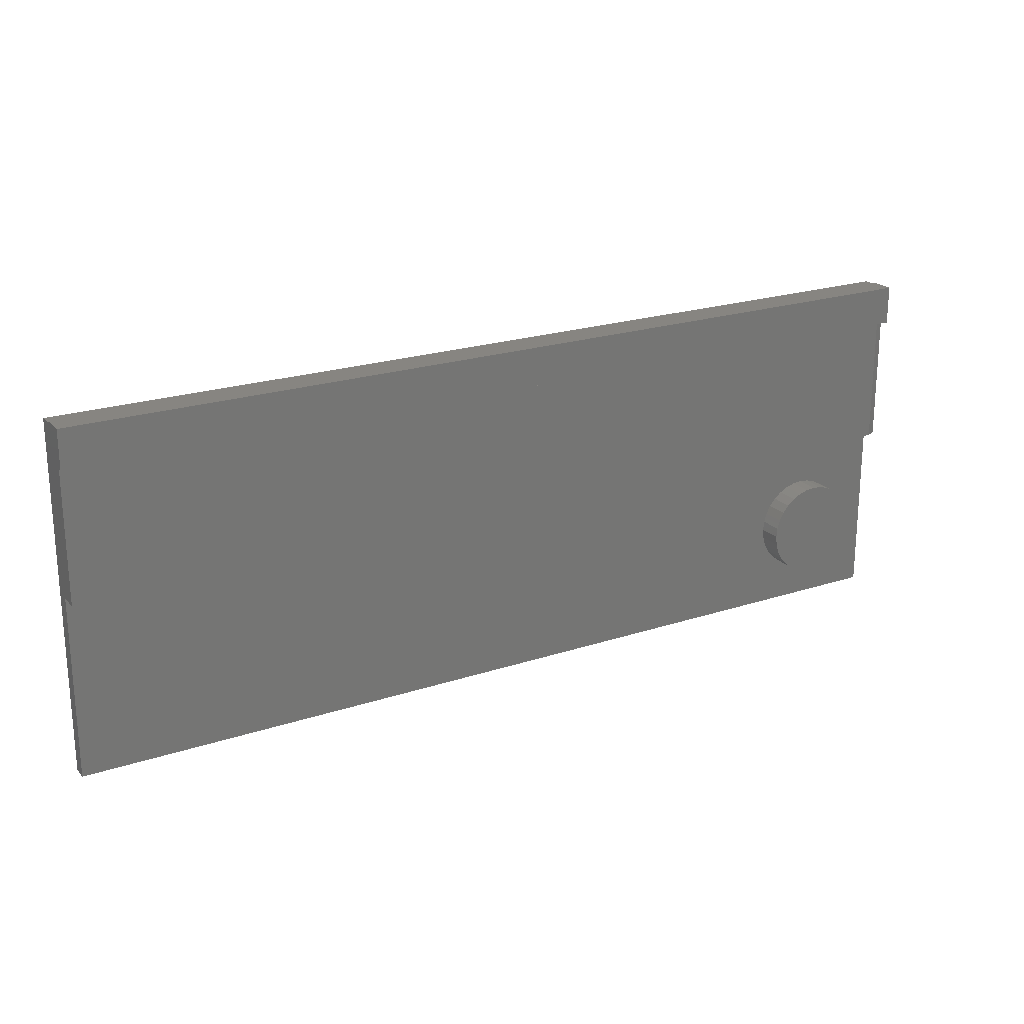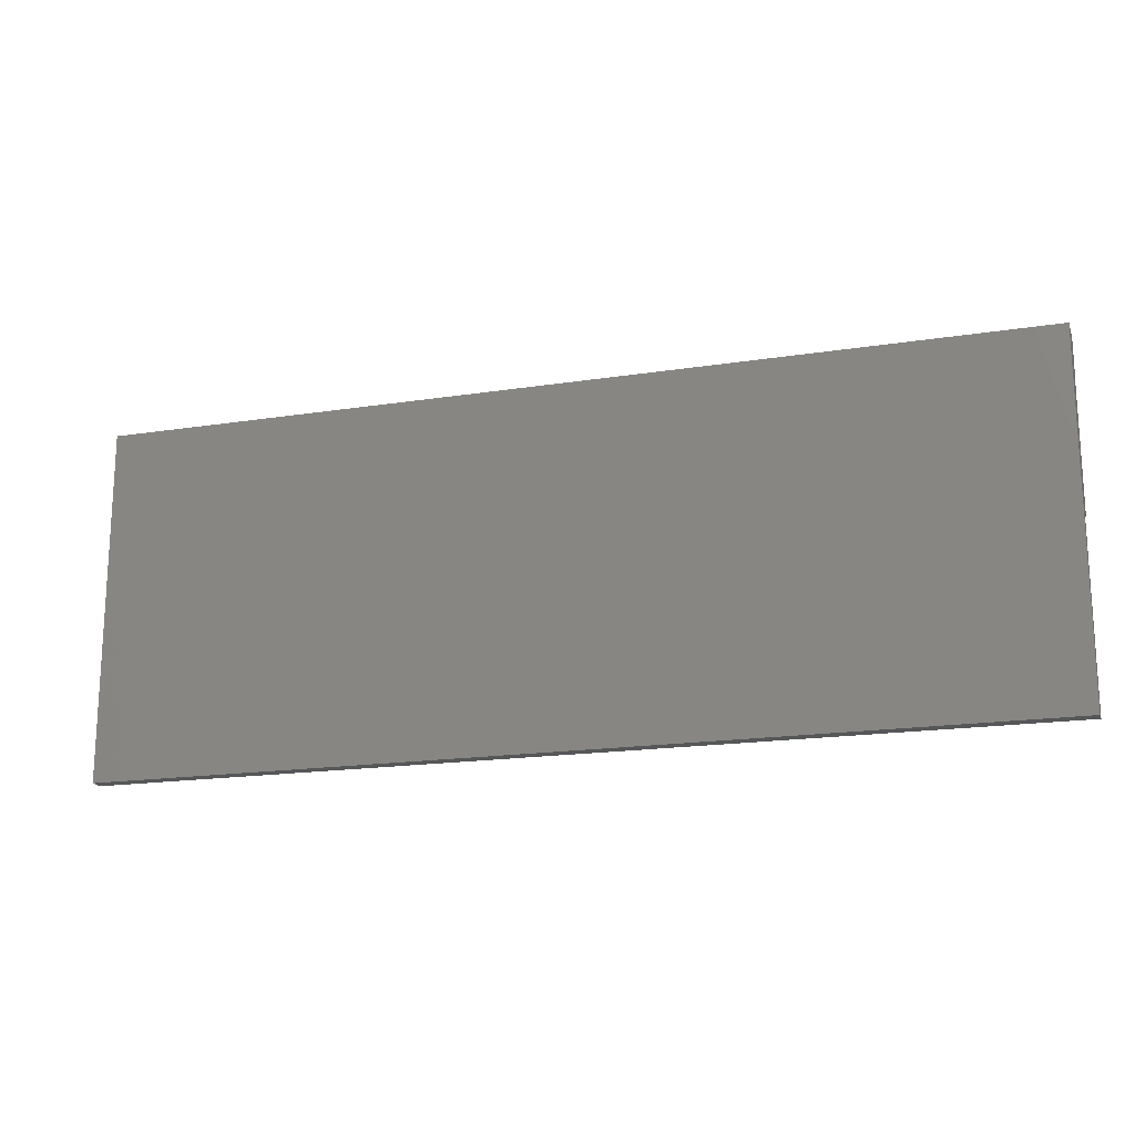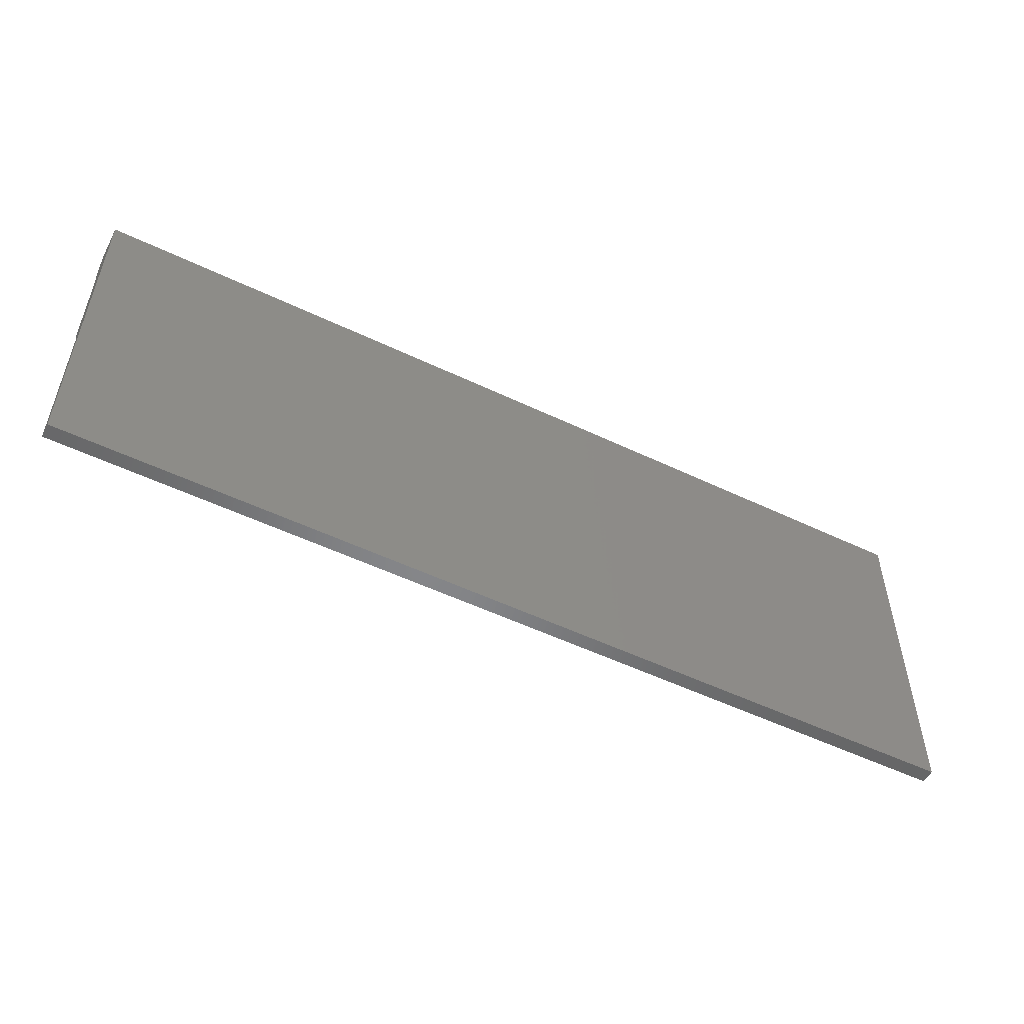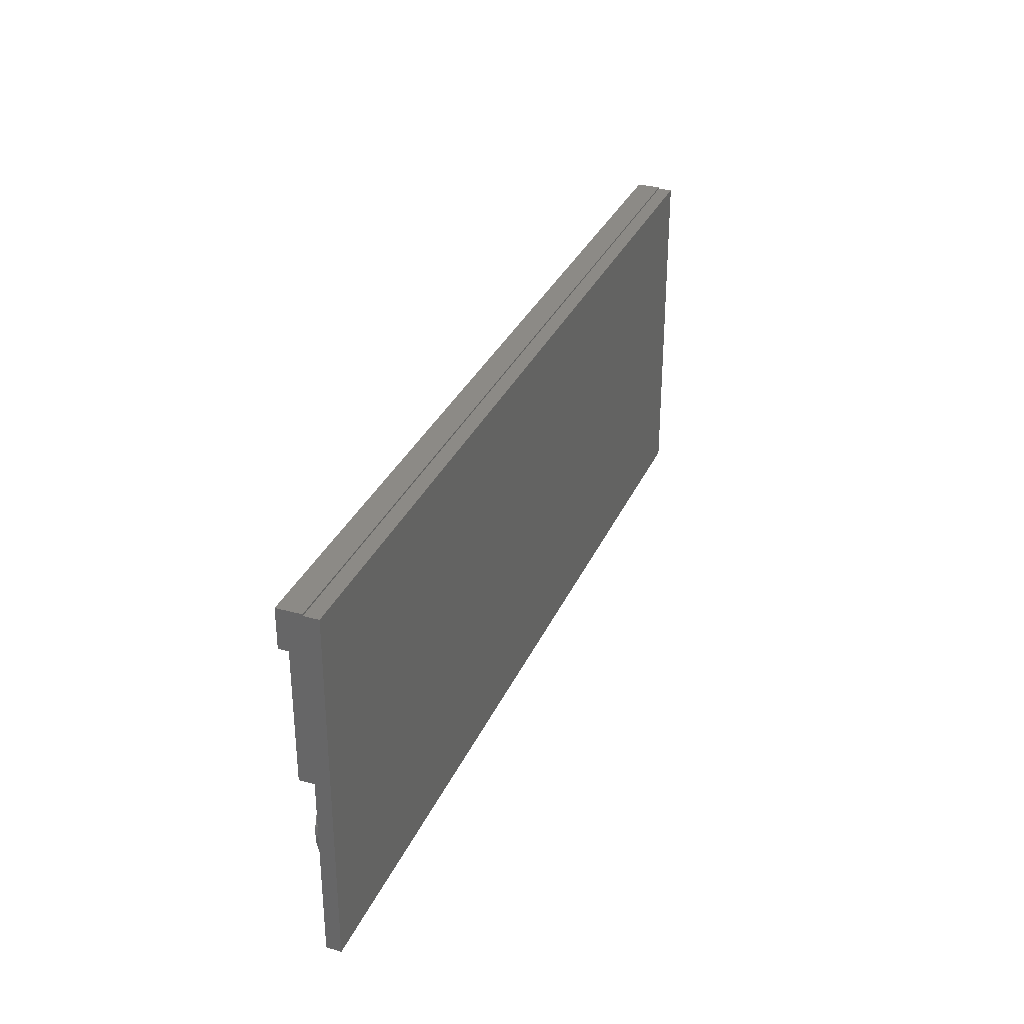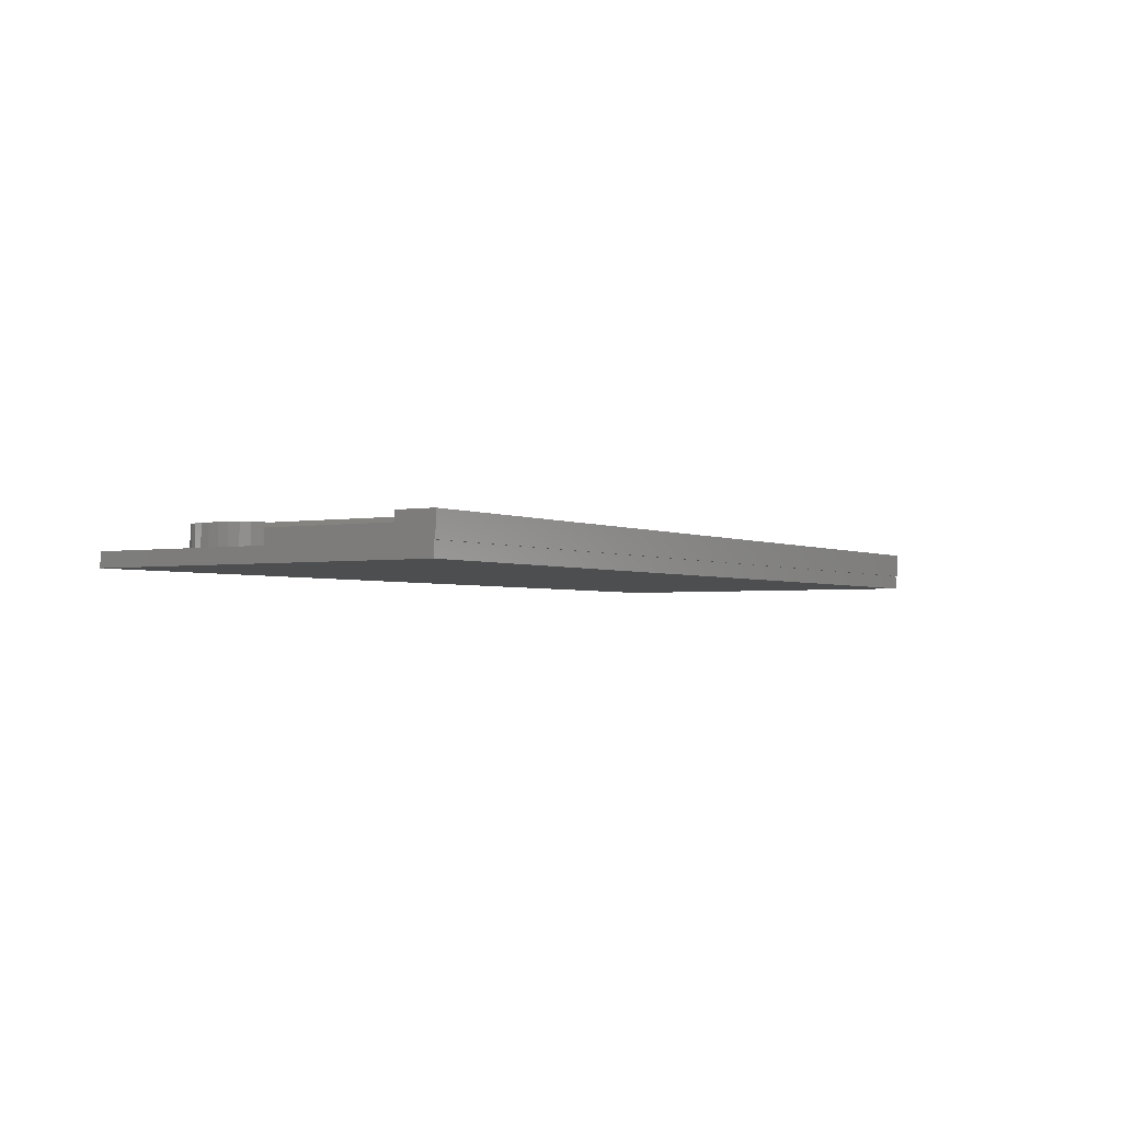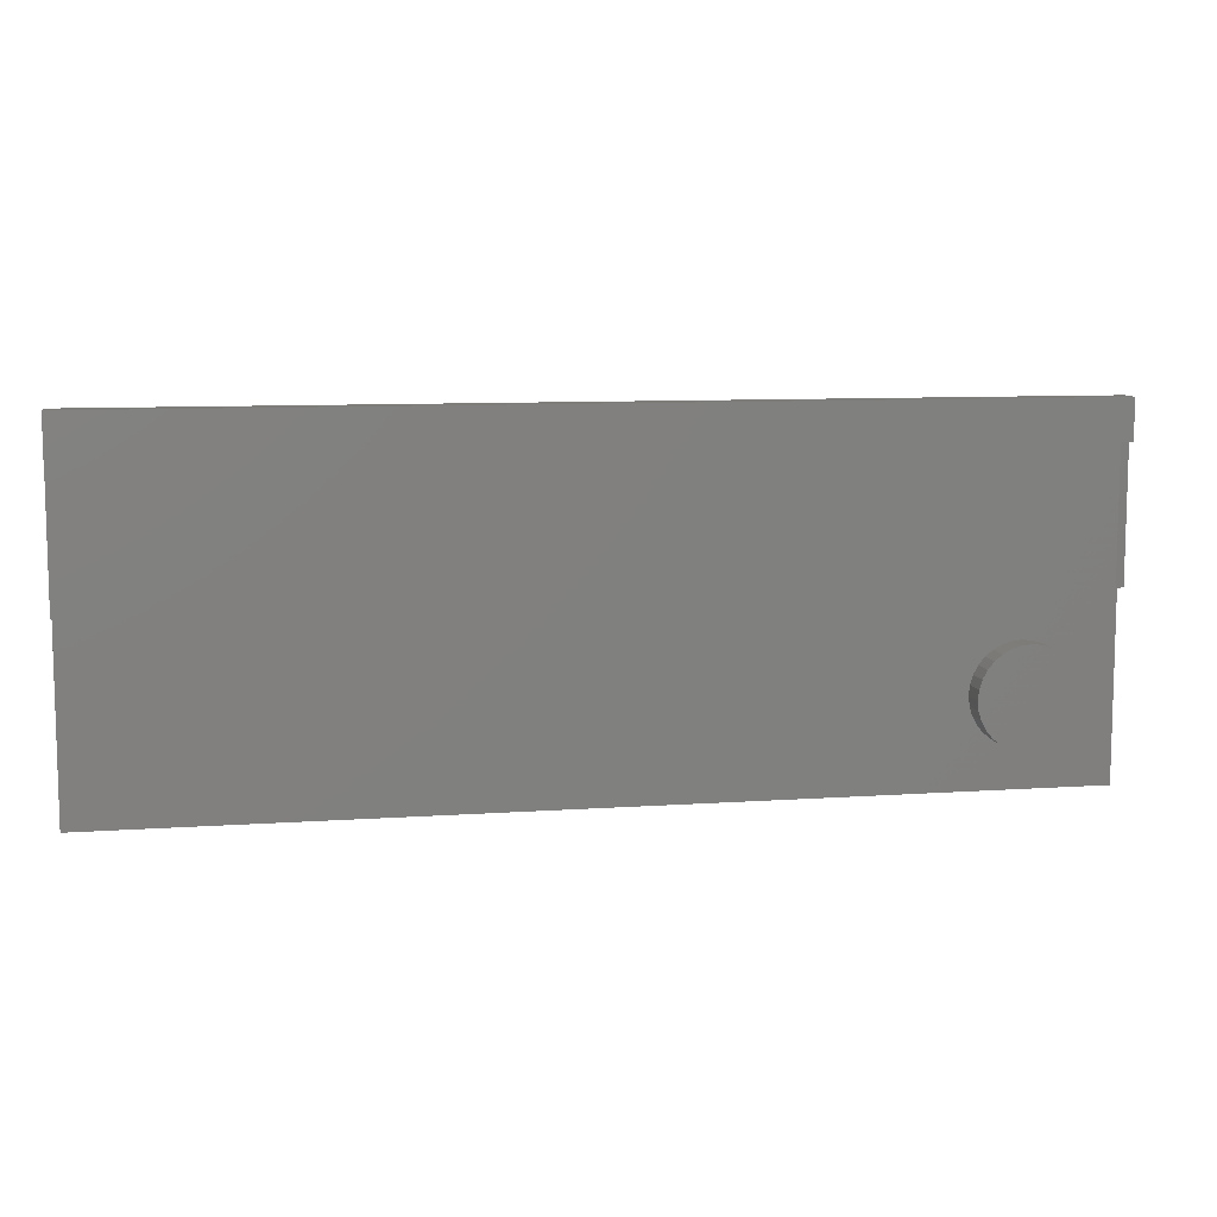
<metadata>
{"format":"stl","ext":"stl","renderer":"f3d","projection":"perspective","resolution":1024,"background":"white","views":[{"elev":21.8,"azim":-30.1,"up":"+Y"},{"elev":-17.7,"azim":-162.9,"up":"+Y"},{"elev":-53.0,"azim":152.9,"up":"+Y"},{"elev":31.8,"azim":111.0,"up":"+Y"},{"elev":-2.5,"azim":121.9,"up":"+Z"},{"elev":9.1,"azim":-10.5,"up":"+Y"}]}
</metadata>
<code>
# stl→obj: 86 verts, 168 faces
v -0.75 0.3594 0.03906
v 0.75 0.3594 0.03906
v -0.75 0.4225 0.03906
v 0.75 0.4225 0.03906
v -0.75 0.1484 0.03125
v 0.7344 0.1484 0.03125
v -0.75 0.3594 0.03125
v 0.7344 0.3594 0.03125
v -0.75 0.1484 0
v 0.75 0.1484 0
v 0.75 0.1484 0.02344
v 0.75 0.42 0
v 0.75 0.4225 0
v 0.75 0.3594 0.02344
v 0.75 0.42 -0.02344
v 0.75 -0.1484 -0.02344
v 0.75 -0.1484 0
v -0.75 0.4225 0
v -0.75 0.42 0
v -0.75 0.42 -0.02344
v -0.75 -0.1484 -0.02344
v -0.75 -0.1484 0
v 0.5777 0.06661 0
v 0.5925 0.0711 0
v 0.6079 0.07262 0
v 0.6233 0.0711 0
v 0.6381 0.06661 0
v 0.6518 0.05931 0
v 0.6637 0.04949 0
v 0.6735 0.03753 0
v 0.6808 0.02388 0
v 0.6853 0.00907 0
v 0.6868 -0.006332 0
v 0.6853 -0.02173 0
v 0.6079 -0.08528 0
v 0.5925 -0.08376 0
v 0.5777 -0.07927 0
v 0.564 -0.07197 0
v 0.5521 -0.06216 0
v 0.5423 -0.05019 0
v 0.535 -0.03654 0
v 0.5305 -0.02173 0
v 0.5289 -0.006332 0
v 0.5305 0.00907 0
v 0.535 0.02388 0
v 0.5423 0.03753 0
v 0.5521 0.04949 0
v 0.564 0.05931 0
v 0.6808 -0.03654 0
v 0.6735 -0.05019 0
v 0.6637 -0.06216 0
v 0.6518 -0.07197 0
v 0.6381 -0.07927 0
v 0.6233 -0.08376 0
v 0.6868 -0.006332 0.03906
v 0.6853 -0.02173 0.03906
v 0.6808 -0.03654 0.03906
v 0.6735 -0.05019 0.03906
v 0.6637 -0.06216 0.03906
v 0.6518 -0.07197 0.03906
v 0.6381 -0.07927 0.03906
v 0.6233 -0.08376 0.03906
v 0.6079 -0.08528 0.03906
v 0.5925 -0.08376 0.03906
v 0.5777 -0.07927 0.03906
v 0.564 -0.07197 0.03906
v 0.5521 -0.06216 0.03906
v 0.5423 -0.05019 0.03906
v 0.535 -0.03654 0.03906
v 0.5305 -0.02173 0.03906
v 0.5289 -0.006332 0.03906
v 0.5305 0.00907 0.03906
v 0.535 0.02388 0.03906
v 0.5423 0.03753 0.03906
v 0.5521 0.04949 0.03906
v 0.564 0.05931 0.03906
v 0.5777 0.06661 0.03906
v 0.5925 0.0711 0.03906
v 0.6079 0.07262 0.03906
v 0.6233 0.0711 0.03906
v 0.6381 0.06661 0.03906
v 0.6518 0.05931 0.03906
v 0.6637 0.04949 0.03906
v 0.6735 0.03753 0.03906
v 0.6808 0.02388 0.03906
v 0.6853 0.00907 0.03906
f 1 2 3
f 3 2 4
f 5 6 7
f 7 6 8
f 5 9 6
f 6 9 10
f 6 10 11
f 12 13 4
f 4 2 12
f 12 2 14
f 12 14 15
f 15 14 11
f 15 11 10
f 16 15 17
f 17 15 10
f 2 8 14
f 2 1 8
f 8 1 7
f 4 13 3
f 3 13 18
f 6 11 8
f 8 11 14
f 1 3 19
f 3 18 19
f 20 21 22
f 20 22 9
f 20 9 5
f 20 5 7
f 20 7 1
f 20 1 19
f 10 9 23
f 10 23 24
f 10 24 25
f 10 25 26
f 10 26 27
f 10 27 28
f 10 28 29
f 10 29 30
f 10 30 31
f 10 31 32
f 10 32 33
f 10 33 34
f 10 34 17
f 22 17 35
f 22 35 36
f 22 36 37
f 22 37 38
f 22 38 39
f 22 39 40
f 22 40 41
f 22 41 42
f 22 42 43
f 22 43 44
f 22 44 45
f 22 45 46
f 22 46 47
f 9 22 47
f 9 47 48
f 9 48 23
f 17 34 49
f 17 49 50
f 17 50 51
f 17 51 52
f 17 52 53
f 17 53 54
f 17 54 35
f 19 18 12
f 12 18 13
f 15 20 12
f 12 20 19
f 33 55 34
f 34 55 56
f 34 56 49
f 49 56 57
f 49 57 50
f 50 57 58
f 50 58 51
f 51 58 59
f 51 59 52
f 52 59 60
f 52 60 53
f 53 60 61
f 53 61 54
f 54 61 62
f 54 62 35
f 35 62 63
f 35 63 36
f 36 63 64
f 36 64 37
f 37 64 65
f 37 65 38
f 38 65 66
f 38 66 39
f 39 66 67
f 39 67 40
f 40 67 68
f 40 68 41
f 41 68 69
f 41 69 42
f 42 69 70
f 42 70 43
f 43 70 71
f 43 71 44
f 44 71 72
f 44 72 45
f 45 72 73
f 45 73 46
f 46 73 74
f 46 74 47
f 47 74 75
f 47 75 48
f 48 75 76
f 48 76 23
f 23 76 77
f 23 77 24
f 24 77 78
f 24 78 25
f 25 78 79
f 25 79 26
f 26 79 80
f 26 80 27
f 27 80 81
f 27 81 28
f 28 81 82
f 28 82 29
f 29 82 83
f 29 83 30
f 30 83 84
f 30 84 31
f 31 84 85
f 31 85 32
f 32 85 86
f 32 86 33
f 33 86 55
f 78 80 79
f 80 78 77
f 80 77 81
f 81 77 76
f 81 76 82
f 82 76 75
f 82 75 83
f 59 66 60
f 60 66 65
f 60 65 61
f 61 65 64
f 61 64 62
f 62 64 63
f 83 75 84
f 84 75 74
f 84 74 85
f 85 74 73
f 85 73 86
f 86 73 72
f 86 72 55
f 55 72 71
f 55 71 56
f 56 71 70
f 56 70 57
f 57 70 69
f 57 69 58
f 58 69 68
f 58 68 59
f 59 68 67
f 59 67 66
f 21 20 16
f 16 20 15
f 21 16 22
f 22 16 17

</code>
